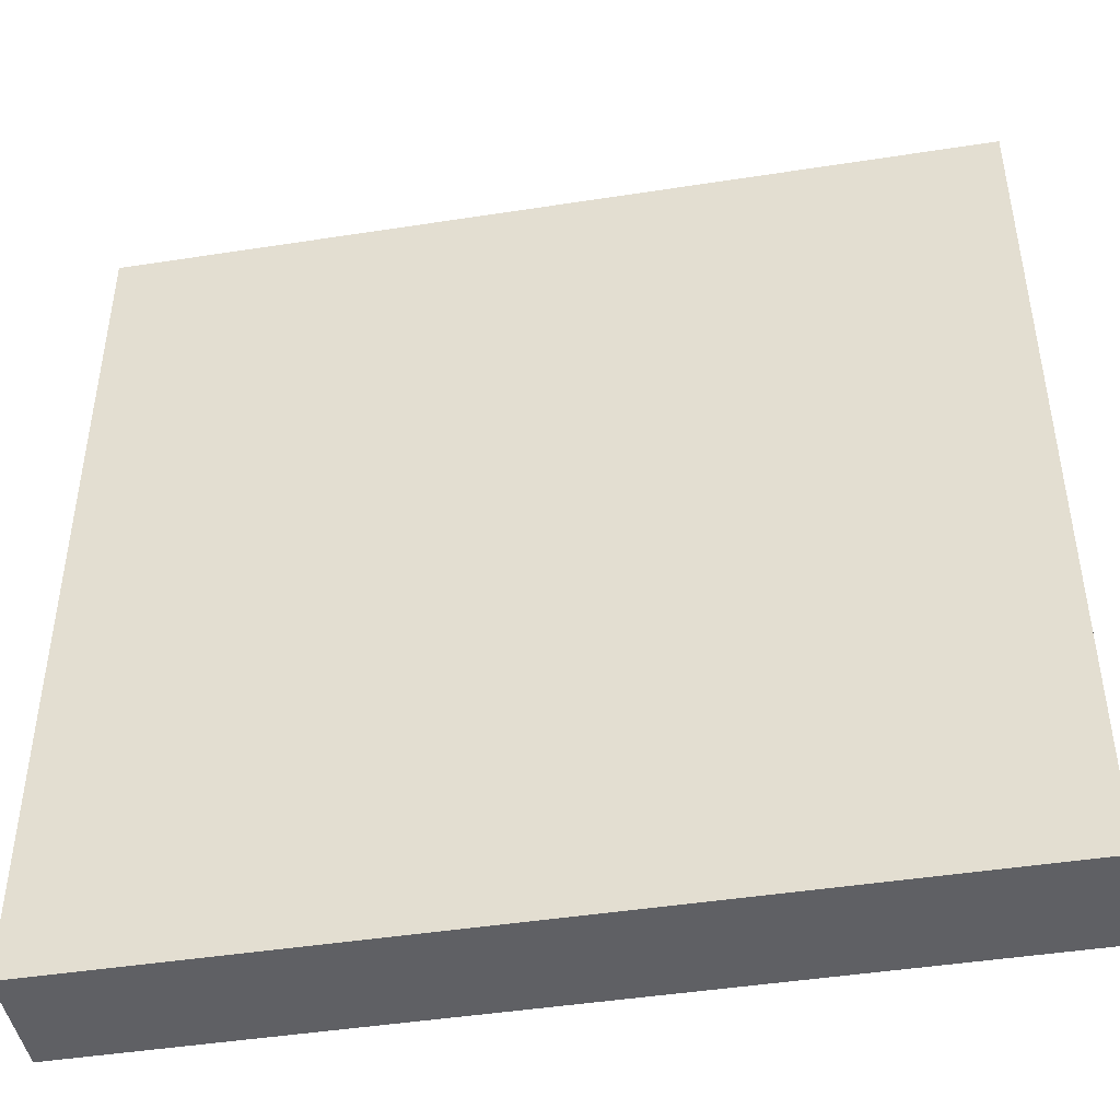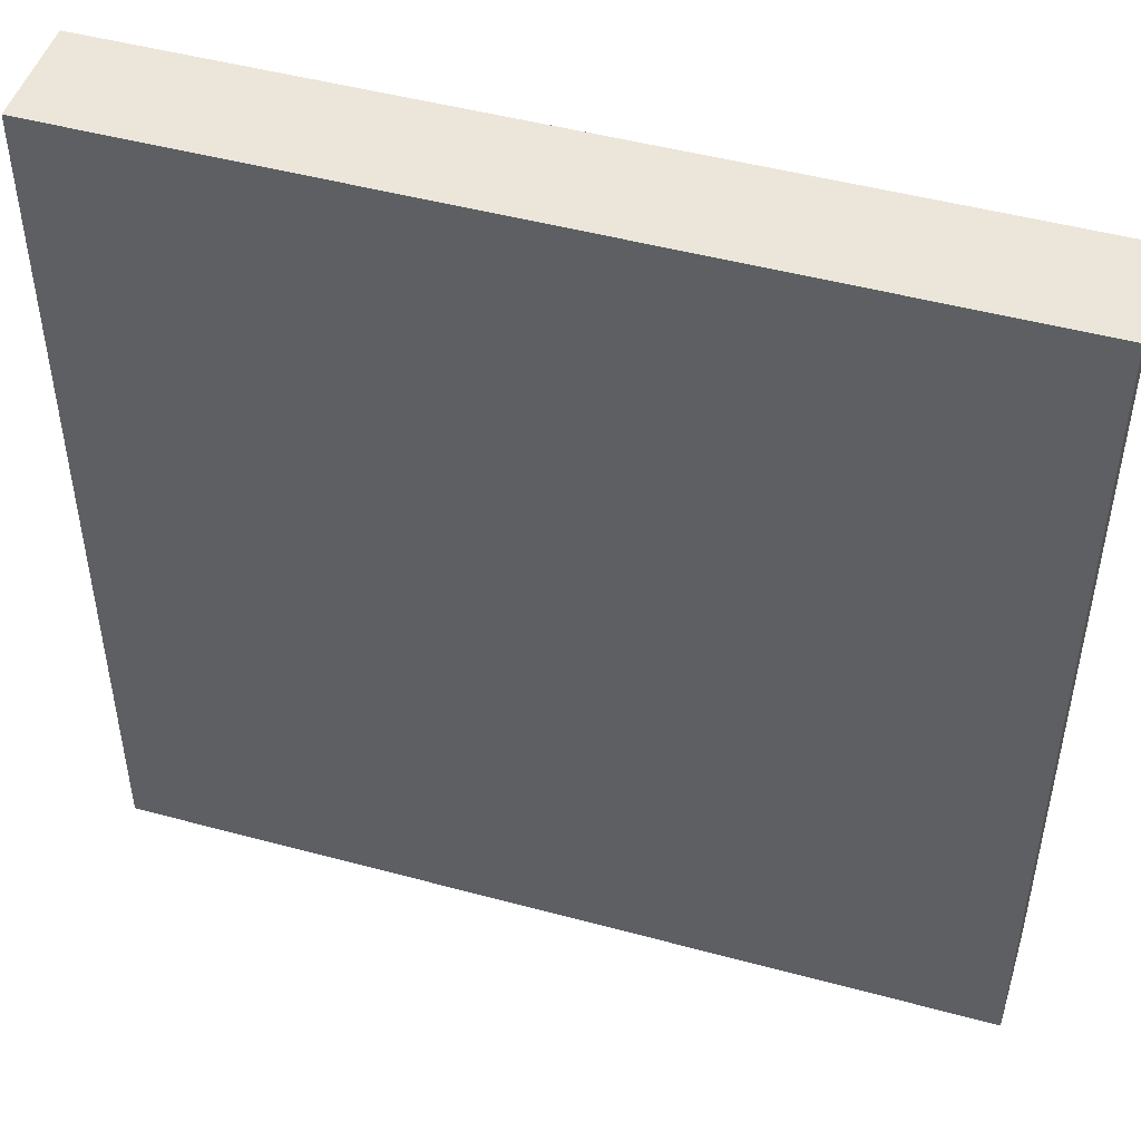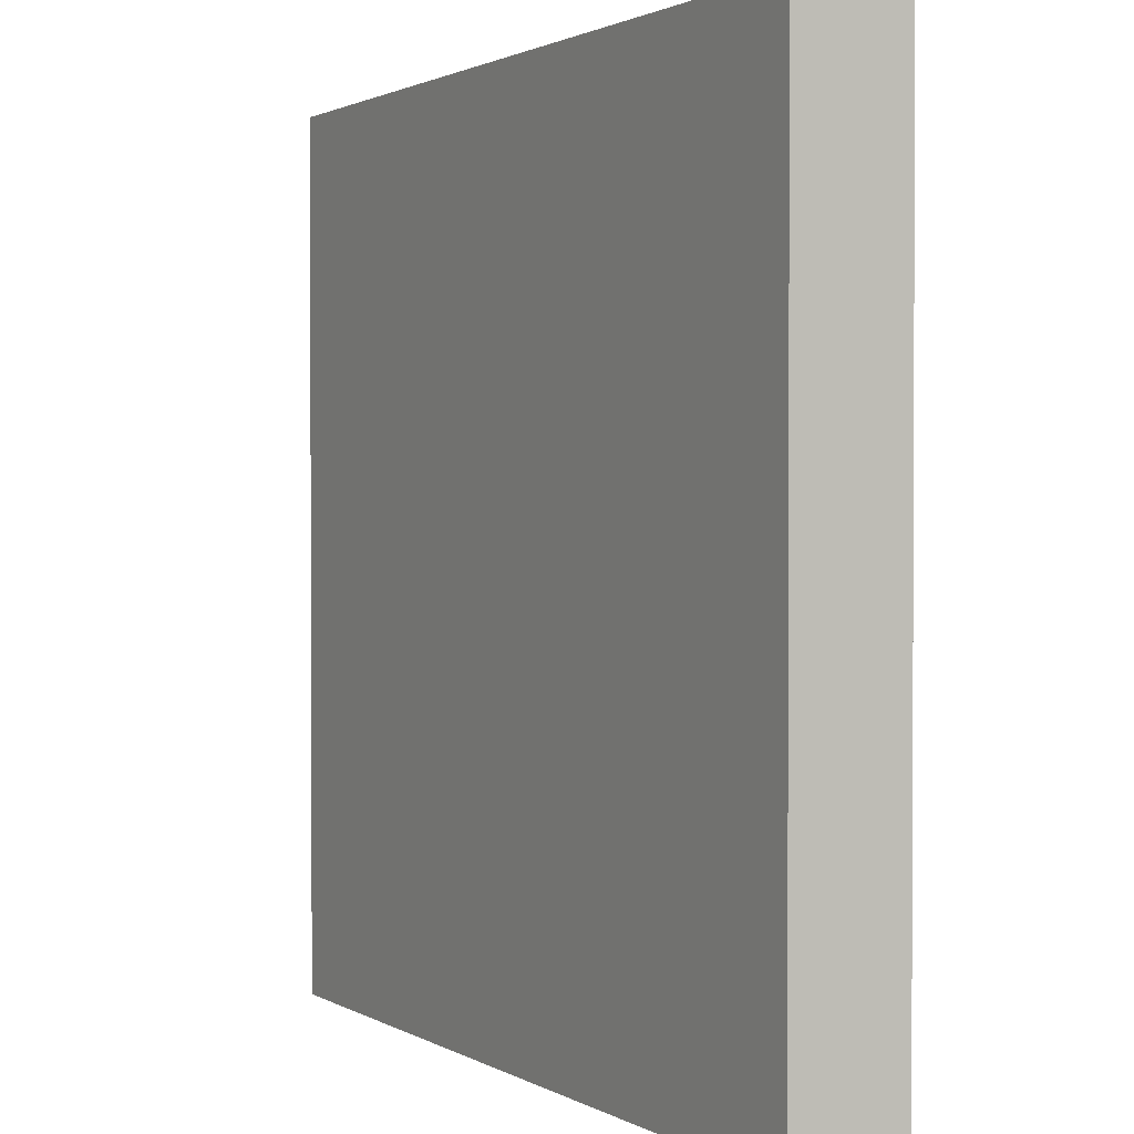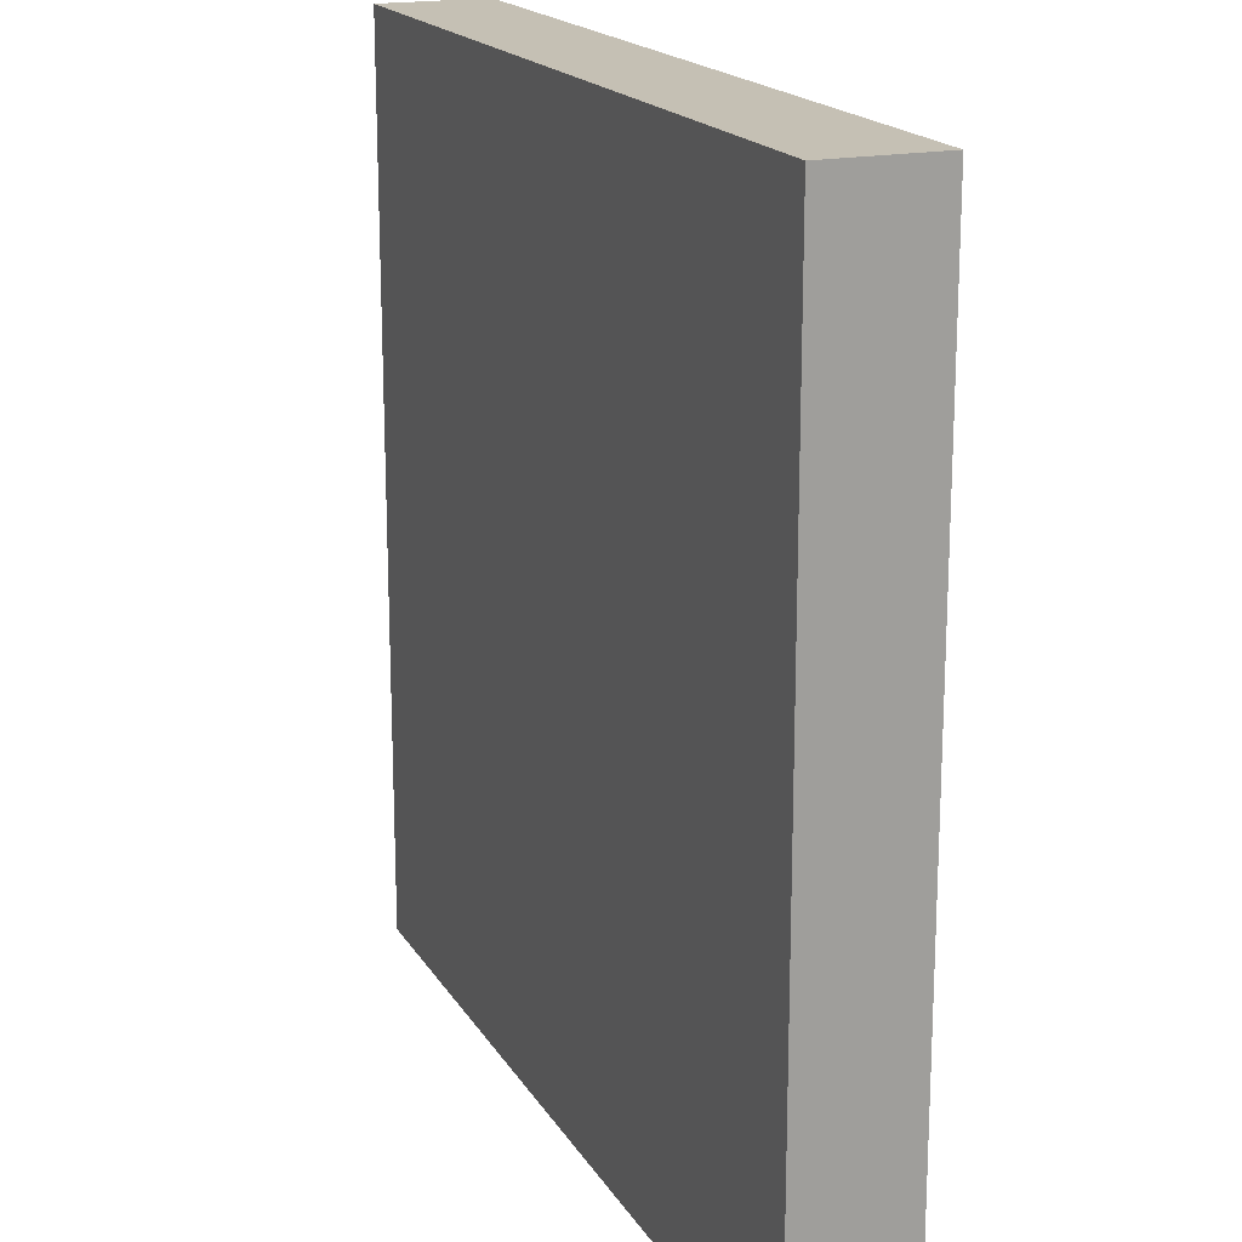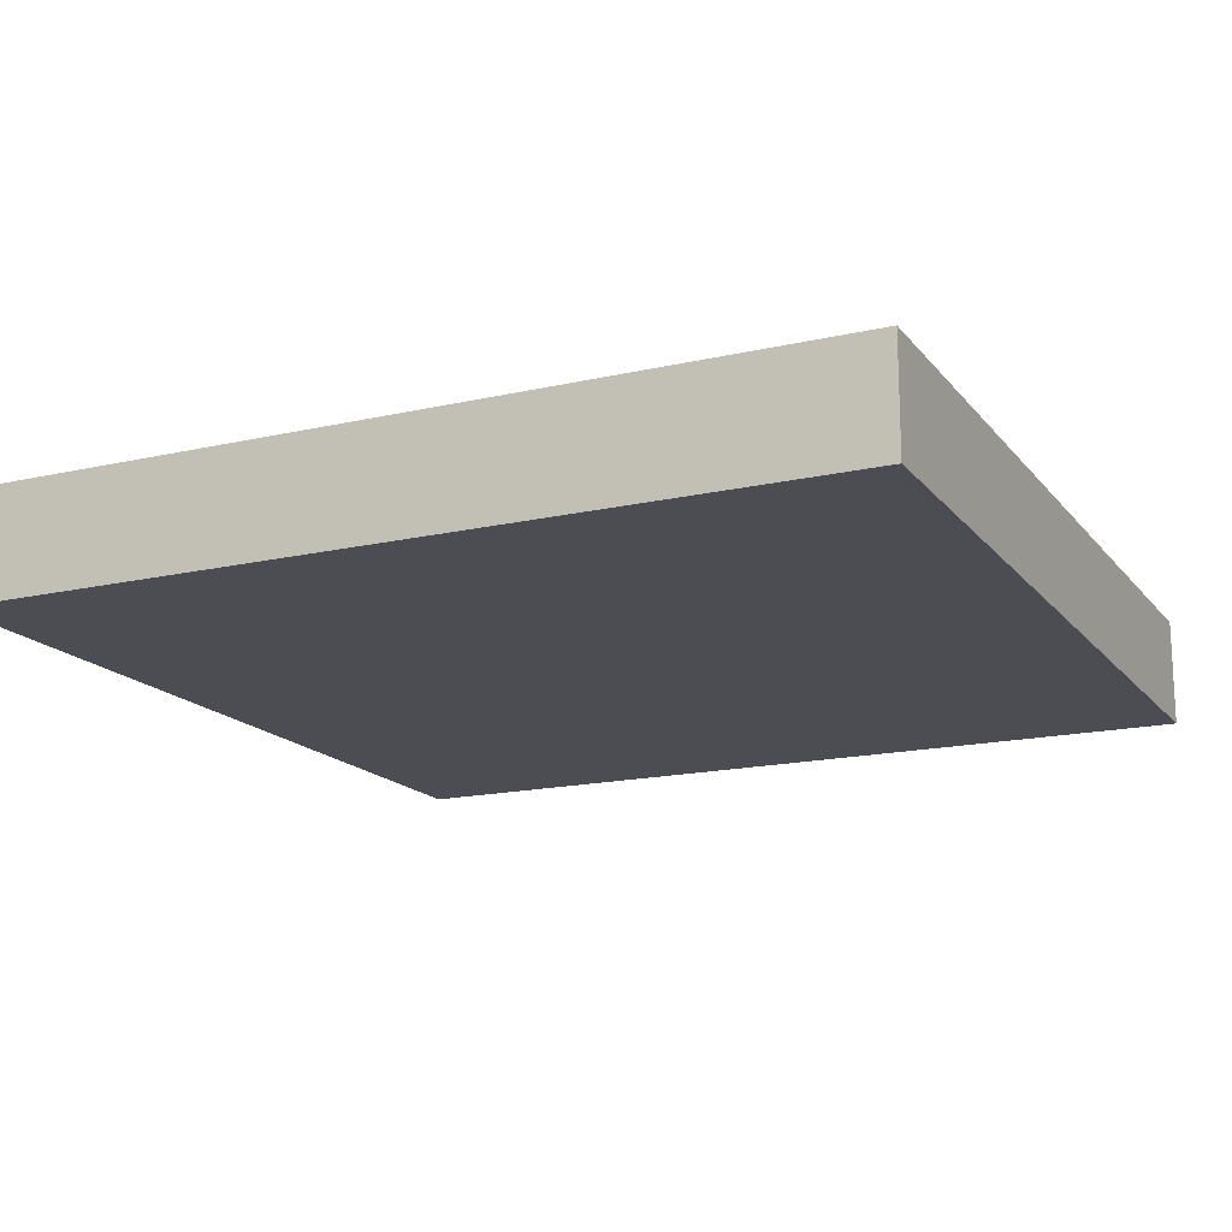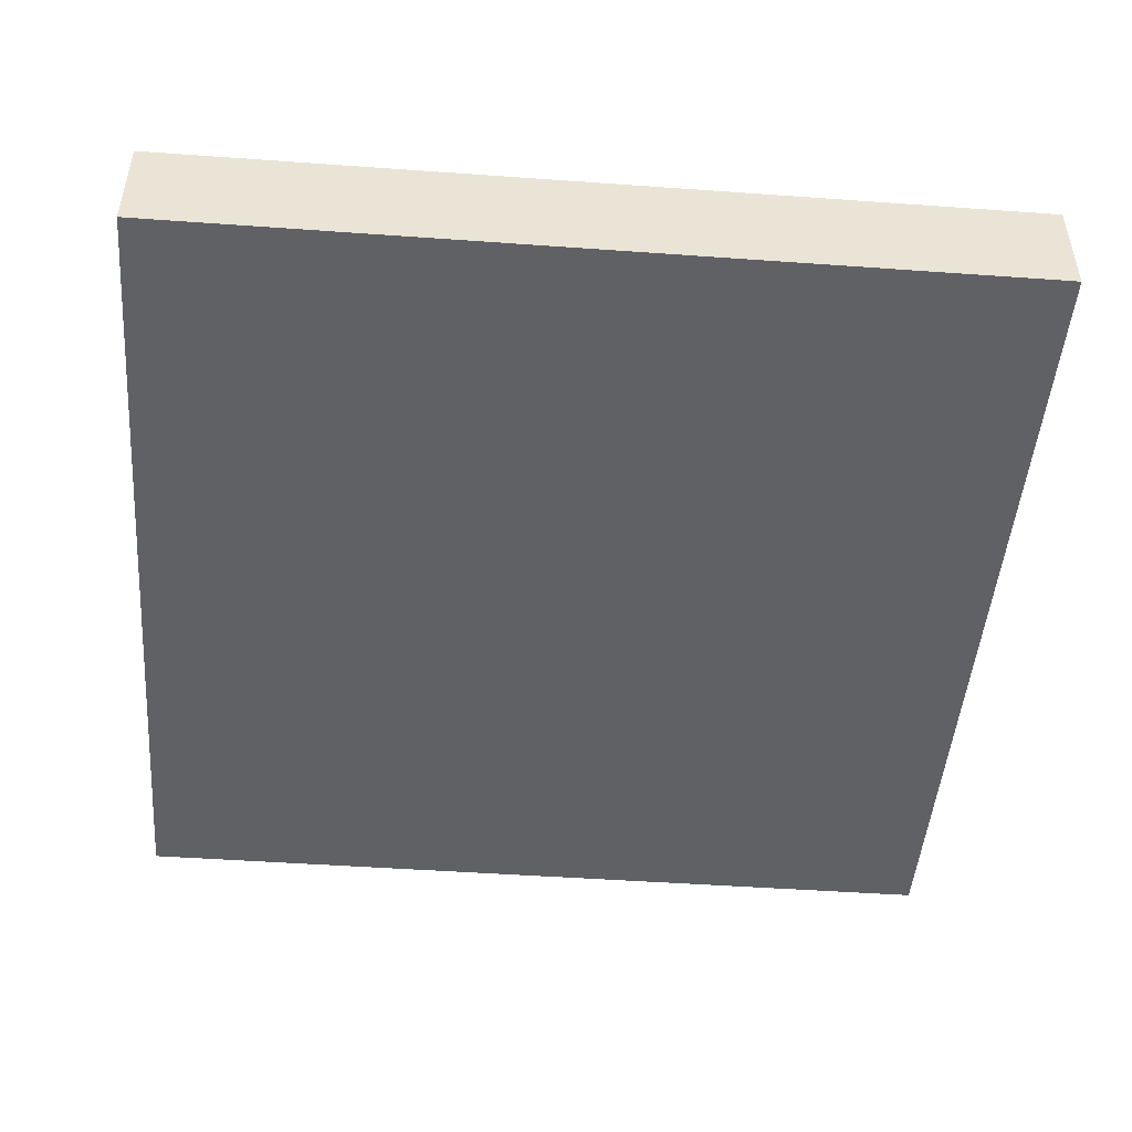
<metadata>
{"format":"obj","ext":"obj","renderer":"f3d","projection":"perspective","resolution":1024,"background":"white","views":[{"elev":-45.2,"azim":-169.8,"up":"+Y"},{"elev":48.0,"azim":16.9,"up":"+Y"},{"elev":1.5,"azim":-118.3,"up":"+Y"},{"elev":18.2,"azim":-112.0,"up":"+Y"},{"elev":-16.4,"azim":-64.8,"up":"+Z"},{"elev":-47.7,"azim":85.4,"up":"+Z"}]}
</metadata>
<code>
v -32 113 0
v -32 112 0
v -32 112 1
v -32 113 1
v -31 112 0
v -31 112 1
v -31 113 0
v -31 113 1
v -32 114 0
v -32 114 1
v -31 114 0
v -31 114 1
v -32 115 0
v -32 115 1
v -31 115 0
v -31 115 1
v -32 116 0
v -32 116 1
v -31 116 0
v -31 116 1
v -32 117 0
v -32 117 1
v -31 117 0
v -31 117 1
v -32 118 0
v -32 118 1
v -31 118 0
v -31 118 1
v -32 119 0
v -32 119 1
v -31 119 0
v -31 119 1
v -32 120 0
v -32 120 1
v -31 120 1
v -31 120 0
v -30 112 0
v -30 112 1
v -30 113 0
v -30 113 1
v -30 114 0
v -30 114 1
v -30 115 0
v -30 115 1
v -30 116 0
v -30 116 1
v -30 117 0
v -30 117 1
v -30 118 0
v -30 118 1
v -30 119 0
v -30 119 1
v -30 120 1
v -30 120 0
v -29 112 0
v -29 112 1
v -29 113 0
v -29 113 1
v -29 114 0
v -29 114 1
v -29 115 0
v -29 115 1
v -29 116 0
v -29 116 1
v -29 117 0
v -29 117 1
v -29 118 0
v -29 118 1
v -29 119 0
v -29 119 1
v -29 120 1
v -29 120 0
v -28 112 0
v -28 112 1
v -28 113 0
v -28 113 1
v -28 114 0
v -28 114 1
v -28 115 0
v -28 115 1
v -28 116 0
v -28 116 1
v -28 117 0
v -28 117 1
v -28 118 0
v -28 118 1
v -28 119 0
v -28 119 1
v -28 120 1
v -28 120 0
v -27 112 0
v -27 112 1
v -27 113 0
v -27 113 1
v -27 114 0
v -27 114 1
v -27 115 0
v -27 115 1
v -27 116 0
v -27 116 1
v -27 117 0
v -27 117 1
v -27 118 0
v -27 118 1
v -27 119 0
v -27 119 1
v -27 120 1
v -27 120 0
v -26 112 0
v -26 112 1
v -26 113 0
v -26 113 1
v -26 114 0
v -26 114 1
v -26 115 0
v -26 115 1
v -26 116 0
v -26 116 1
v -26 117 0
v -26 117 1
v -26 118 0
v -26 118 1
v -26 119 0
v -26 119 1
v -26 120 1
v -26 120 0
v -25 112 0
v -25 112 1
v -25 113 0
v -25 113 1
v -25 114 0
v -25 114 1
v -25 115 0
v -25 115 1
v -25 116 0
v -25 116 1
v -25 117 0
v -25 117 1
v -25 118 0
v -25 118 1
v -25 119 0
v -25 119 1
v -25 120 1
v -25 120 0
v -24 113 1
v -24 112 1
v -24 112 0
v -24 113 0
v -24 114 1
v -24 114 0
v -24 115 1
v -24 115 0
v -24 116 1
v -24 116 0
v -24 117 1
v -24 117 0
v -24 118 1
v -24 118 0
v -24 119 1
v -24 119 0
v -24 120 1
v -24 120 0
g 101_Piece4_14_0
f 1 2 3 4
f 3 2 5 6
f 7 5 2 1
f 4 3 6 8
f 9 1 4 10
f 11 7 1 9
f 10 4 8 12
f 13 9 10 14
f 15 11 9 13
f 14 10 12 16
f 17 13 14 18
f 19 15 13 17
f 18 14 16 20
f 21 17 18 22
f 23 19 17 21
f 22 18 20 24
f 25 21 22 26
f 27 23 21 25
f 26 22 24 28
f 29 25 26 30
f 31 27 25 29
f 30 26 28 32
f 33 29 30 34
f 33 34 35 36
f 36 31 29 33
f 34 30 32 35
f 6 5 37 38
f 39 37 5 7
f 8 6 38 40
f 41 39 7 11
f 12 8 40 42
f 43 41 11 15
f 16 12 42 44
f 45 43 15 19
f 20 16 44 46
f 47 45 19 23
f 24 20 46 48
f 49 47 23 27
f 28 24 48 50
f 51 49 27 31
f 32 28 50 52
f 36 35 53 54
f 54 51 31 36
f 35 32 52 53
f 38 37 55 56
f 57 55 37 39
f 40 38 56 58
f 59 57 39 41
f 42 40 58 60
f 61 59 41 43
f 44 42 60 62
f 63 61 43 45
f 46 44 62 64
f 65 63 45 47
f 48 46 64 66
f 67 65 47 49
f 50 48 66 68
f 69 67 49 51
f 52 50 68 70
f 54 53 71 72
f 72 69 51 54
f 53 52 70 71
f 56 55 73 74
f 75 73 55 57
f 58 56 74 76
f 77 75 57 59
f 60 58 76 78
f 79 77 59 61
f 62 60 78 80
f 81 79 61 63
f 64 62 80 82
f 83 81 63 65
f 66 64 82 84
f 85 83 65 67
f 68 66 84 86
f 87 85 67 69
f 70 68 86 88
f 72 71 89 90
f 90 87 69 72
f 71 70 88 89
f 74 73 91 92
f 93 91 73 75
f 76 74 92 94
f 95 93 75 77
f 78 76 94 96
f 97 95 77 79
f 80 78 96 98
f 99 97 79 81
f 82 80 98 100
f 101 99 81 83
f 84 82 100 102
f 103 101 83 85
f 86 84 102 104
f 105 103 85 87
f 88 86 104 106
f 90 89 107 108
f 108 105 87 90
f 89 88 106 107
f 92 91 109 110
f 111 109 91 93
f 94 92 110 112
f 113 111 93 95
f 96 94 112 114
f 115 113 95 97
f 98 96 114 116
f 117 115 97 99
f 100 98 116 118
f 119 117 99 101
f 102 100 118 120
f 121 119 101 103
f 104 102 120 122
f 123 121 103 105
f 106 104 122 124
f 108 107 125 126
f 126 123 105 108
f 107 106 124 125
f 110 109 127 128
f 129 127 109 111
f 112 110 128 130
f 131 129 111 113
f 114 112 130 132
f 133 131 113 115
f 116 114 132 134
f 135 133 115 117
f 118 116 134 136
f 137 135 117 119
f 120 118 136 138
f 139 137 119 121
f 122 120 138 140
f 141 139 121 123
f 124 122 140 142
f 126 125 143 144
f 144 141 123 126
f 125 124 142 143
f 145 146 147 148
f 128 127 147 146
f 148 147 127 129
f 130 128 146 145
f 149 145 148 150
f 150 148 129 131
f 132 130 145 149
f 151 149 150 152
f 152 150 131 133
f 134 132 149 151
f 153 151 152 154
f 154 152 133 135
f 136 134 151 153
f 155 153 154 156
f 156 154 135 137
f 138 136 153 155
f 157 155 156 158
f 158 156 137 139
f 140 138 155 157
f 159 157 158 160
f 160 158 139 141
f 142 140 157 159
f 161 159 160 162
f 144 143 161 162
f 162 160 141 144
f 143 142 159 161

</code>
